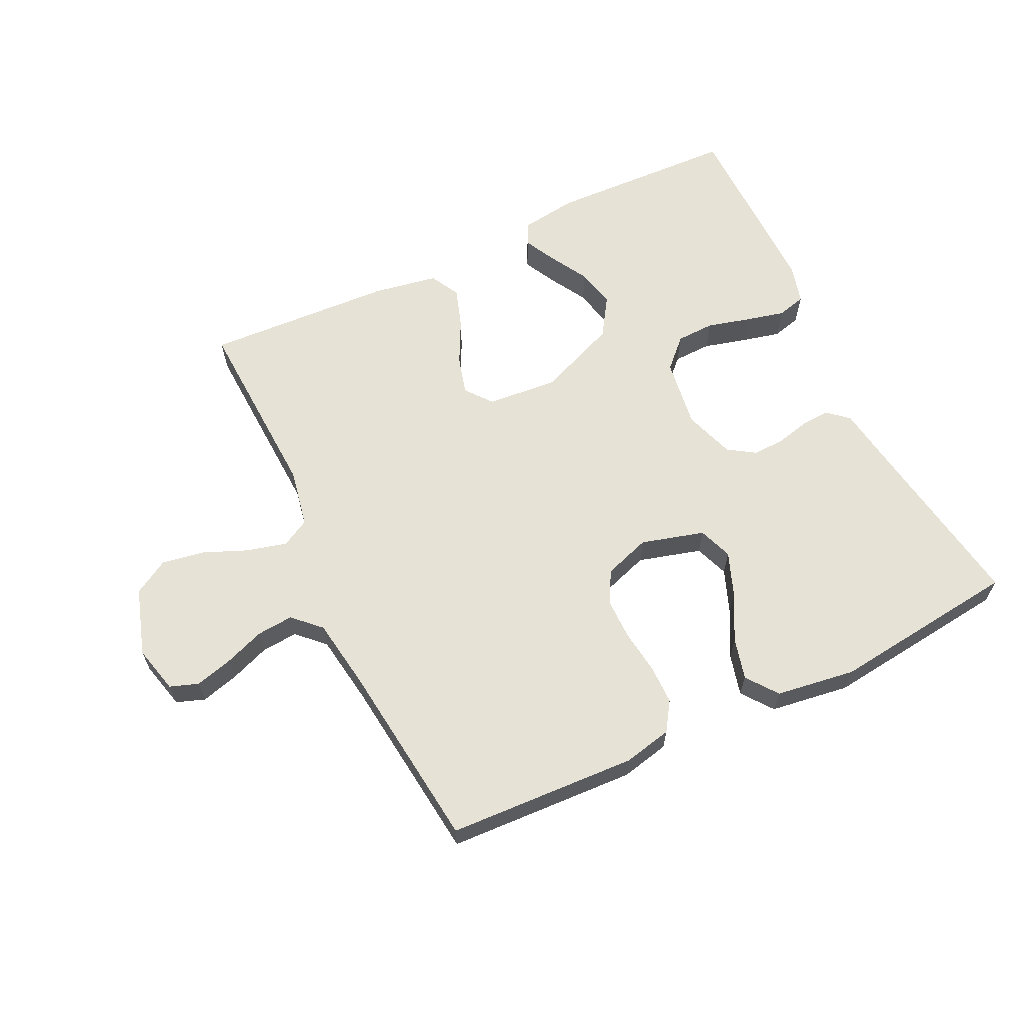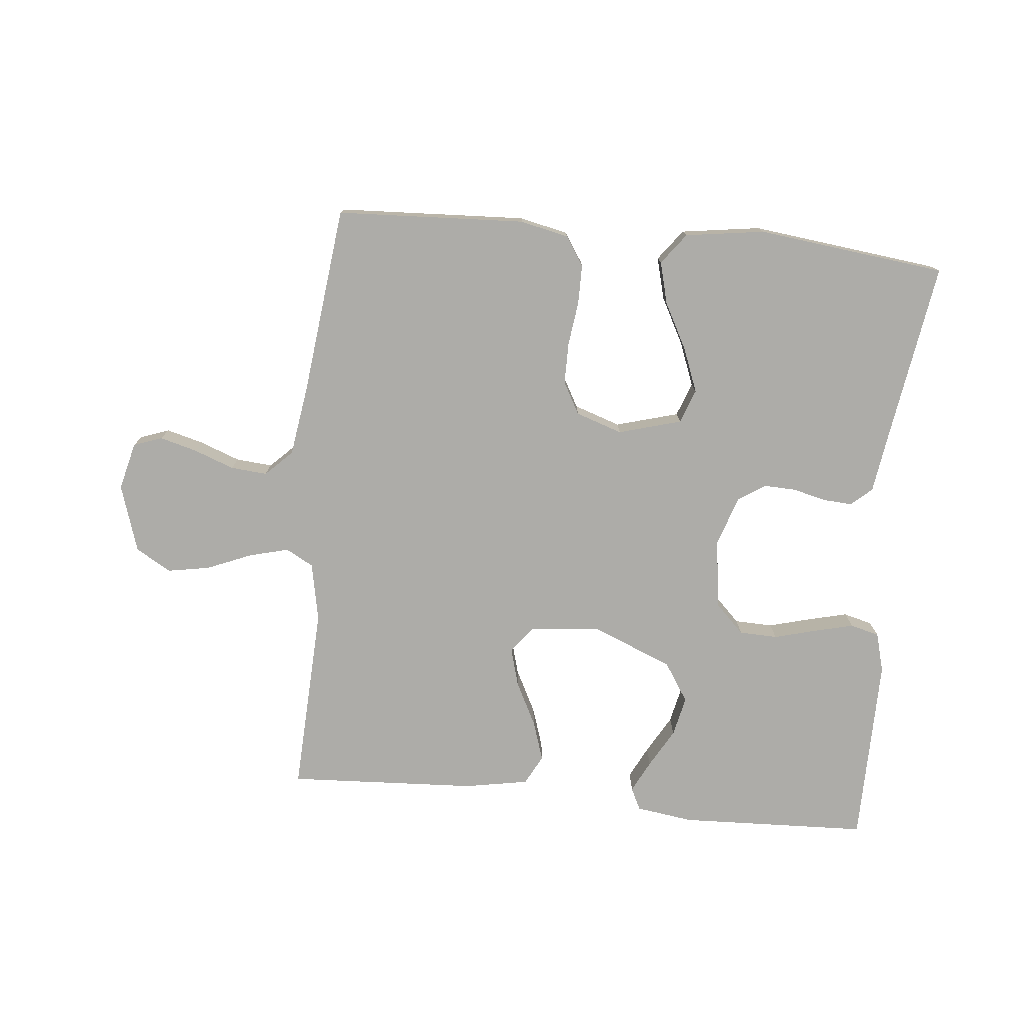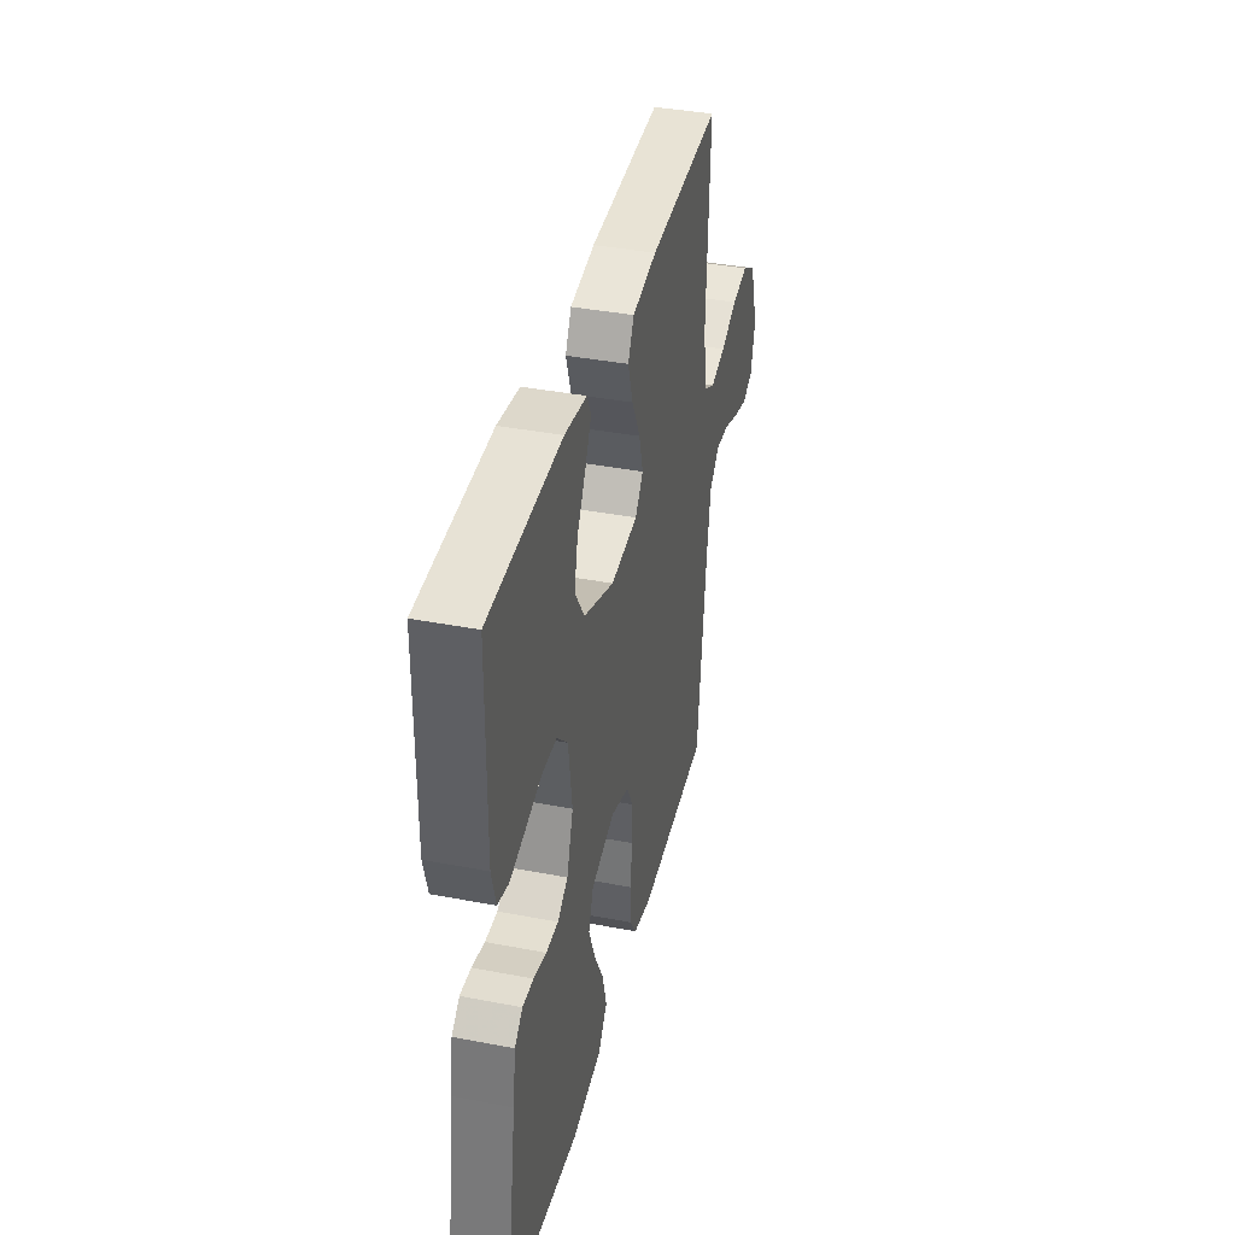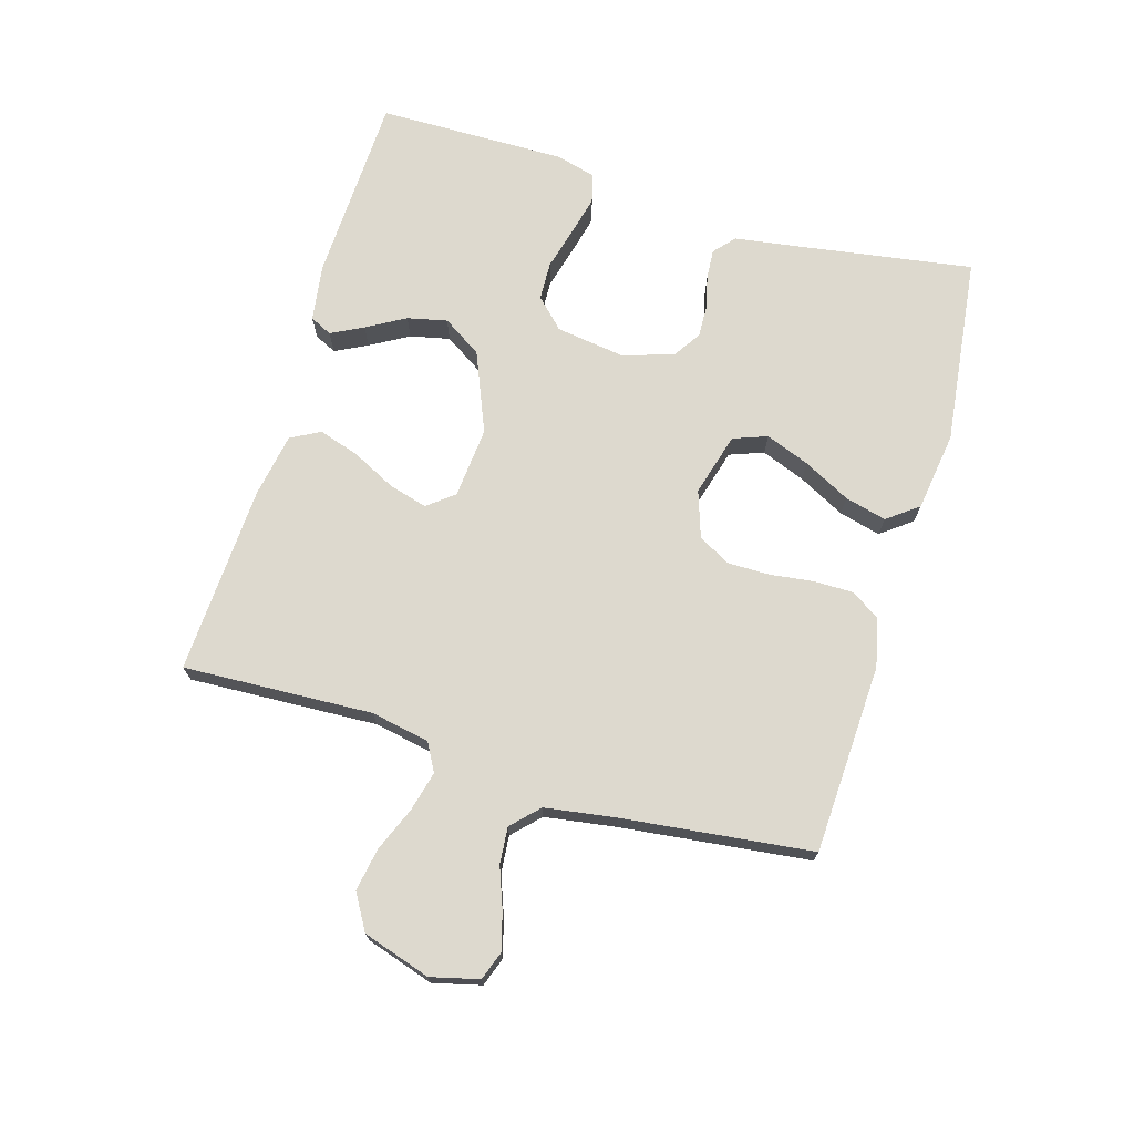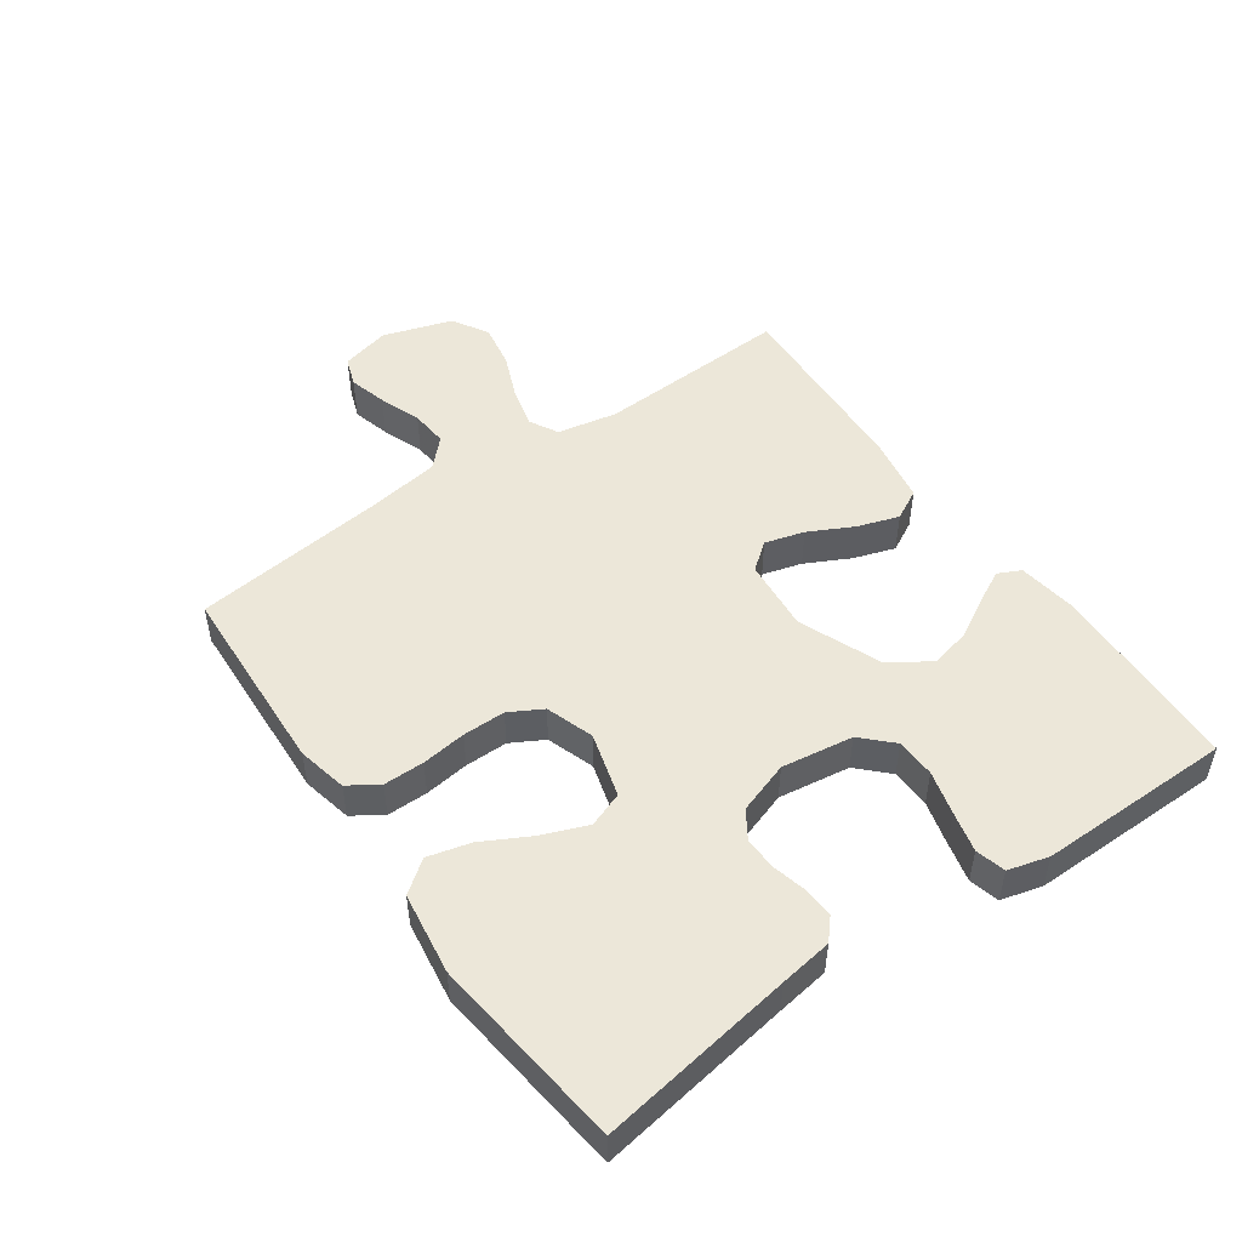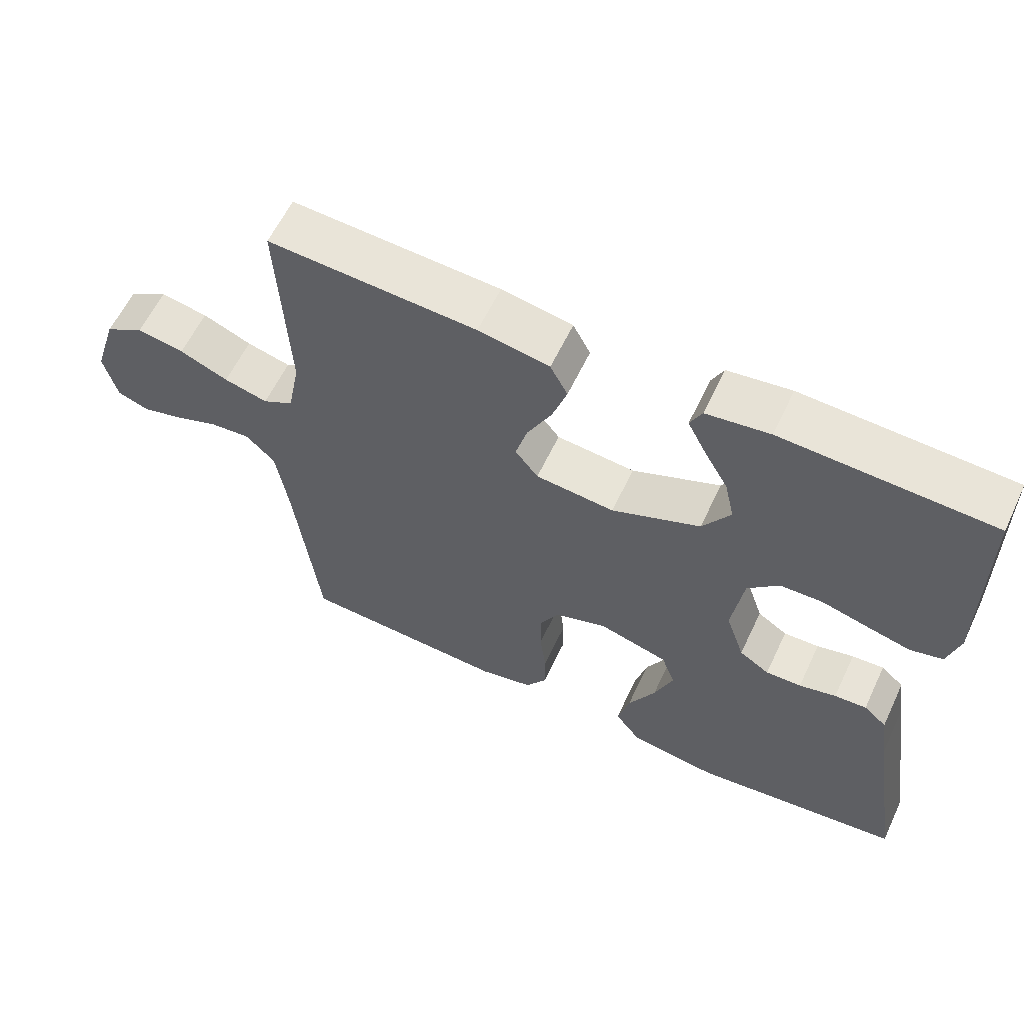
<metadata>
{"format":"obj","ext":"obj","renderer":"f3d","projection":"perspective","resolution":1024,"background":"white","views":[{"elev":62.9,"azim":154.4,"up":"+Y"},{"elev":-76.7,"azim":174.5,"up":"+Y"},{"elev":38.7,"azim":-76.4,"up":"+Z"},{"elev":71.7,"azim":106.5,"up":"+Y"},{"elev":50.1,"azim":-125.0,"up":"+Y"},{"elev":60.4,"azim":-154.7,"up":"+Z"}]}
</metadata>
<code>
v -0.5 0.07 -0.5
v -0.453 0.07 -0.2
v -0.441 0.07 -0.119
v -0.408 0.07 -0.09
v -0.362 0.07 -0.093
v -0.309 0.07 -0.106
v -0.258 0.07 -0.108
v -0.215 0.07 -0.08
v -0.188 0.07 0
v -0.204 0.07 0.111
v -0.249 0.07 0.156
v -0.31 0.07 0.158
v -0.378 0.07 0.14
v -0.44 0.07 0.125
v -0.486 0.07 0.137
v -0.503 0.07 0.2
v -0.5 0.07 0.5
v -0.2 0.07 0.511
v -0.109 0.07 0.498
v -0.092 0.07 0.463
v -0.118 0.07 0.412
v -0.153 0.07 0.351
v -0.167 0.07 0.288
v -0.127 0.07 0.226
v 0 0.07 0.174
v 0.113 0.07 0.184
v 0.146 0.07 0.226
v 0.129 0.07 0.287
v 0.094 0.07 0.356
v 0.073 0.07 0.42
v 0.098 0.07 0.467
v 0.2 0.07 0.485
v 0.5 0.07 0.5
v 0.486 0.07 0.2
v 0.504 0.07 0.107
v 0.548 0.07 0.083
v 0.611 0.07 0.099
v 0.681 0.07 0.128
v 0.749 0.07 0.14
v 0.805 0.07 0.107
v 0.839 0.07 0
v 0.82 0.07 -0.076
v 0.775 0.07 -0.092
v 0.716 0.07 -0.076
v 0.652 0.07 -0.052
v 0.594 0.07 -0.047
v 0.552 0.07 -0.088
v 0.535 0.07 -0.2
v 0.5 0.07 -0.5
v 0.2 0.07 -0.514
v 0.123 0.07 -0.497
v 0.093 0.07 -0.451
v 0.093 0.07 -0.388
v 0.102 0.07 -0.319
v 0.102 0.07 -0.253
v 0.074 0.07 -0.202
v 0 0.07 -0.177
v -0.1 0.07 -0.205
v -0.12 0.07 -0.259
v -0.093 0.07 -0.329
v -0.054 0.07 -0.403
v -0.037 0.07 -0.469
v -0.074 0.07 -0.518
v -0.2 0.07 -0.536
v -0.5 0 -0.5
v -0.453 0 -0.2
v -0.441 0 -0.119
v -0.408 0 -0.09
v -0.362 0 -0.093
v -0.309 0 -0.106
v -0.258 0 -0.108
v -0.215 0 -0.08
v -0.188 0 0
v -0.204 0 0.111
v -0.249 0 0.156
v -0.31 0 0.158
v -0.378 0 0.14
v -0.44 0 0.125
v -0.486 0 0.137
v -0.503 0 0.2
v -0.5 0 0.5
v -0.2 0 0.511
v -0.109 0 0.498
v -0.092 0 0.463
v -0.118 0 0.412
v -0.153 0 0.351
v -0.167 0 0.288
v -0.127 0 0.226
v 0 0 0.174
v 0.113 0 0.184
v 0.146 0 0.226
v 0.129 0 0.287
v 0.094 0 0.356
v 0.073 0 0.42
v 0.098 0 0.467
v 0.2 0 0.485
v 0.5 0 0.5
v 0.486 0 0.2
v 0.504 0 0.107
v 0.548 0 0.083
v 0.611 0 0.099
v 0.681 0 0.128
v 0.749 0 0.14
v 0.805 0 0.107
v 0.839 0 0
v 0.82 0 -0.076
v 0.775 0 -0.092
v 0.716 0 -0.076
v 0.652 0 -0.052
v 0.594 0 -0.047
v 0.552 0 -0.088
v 0.535 0 -0.2
v 0.5 0 -0.5
v 0.2 0 -0.514
v 0.123 0 -0.497
v 0.093 0 -0.451
v 0.093 0 -0.388
v 0.102 0 -0.319
v 0.102 0 -0.253
v 0.074 0 -0.202
v 0 0 -0.177
v -0.1 0 -0.205
v -0.12 0 -0.259
v -0.093 0 -0.329
v -0.054 0 -0.403
v -0.037 0 -0.469
v -0.074 0 -0.518
v -0.2 0 -0.536
f 64 1 2
f 63 64 2
f 62 63 2
f 61 62 2
f 60 61 2
f 4 5 6
f 3 4 6
f 2 3 6
f 60 2 6
f 59 60 6
f 58 59 6 7
f 57 58 7 8
f 56 57 8 9
f 52 53 54
f 51 52 54
f 50 51 54
f 49 50 54
f 48 49 54
f 47 48 54 55
f 46 47 55 56
f 43 44 45
f 42 43 45
f 41 42 45
f 40 41 45
f 39 40 45
f 38 39 45
f 37 38 45
f 36 37 45 46
f 56 9 10
f 46 56 10
f 36 46 10
f 35 36 10
f 32 33 34
f 31 32 34
f 30 31 34
f 29 30 34
f 28 29 34
f 27 28 34 35
f 20 21 22
f 19 20 22
f 18 19 22
f 17 18 22
f 16 17 22
f 15 16 22
f 14 15 22
f 13 14 22
f 12 13 22
f 11 12 22 23
f 10 11 23 24
f 26 27 35
f 25 26 35 10
f 10 24 25
f 66 65 128
f 66 128 127
f 66 127 126
f 66 126 125
f 66 125 124
f 70 69 68
f 70 68 67
f 70 67 66
f 70 66 124
f 70 124 123
f 71 70 123 122
f 72 71 122 121
f 73 72 121 120
f 118 117 116
f 118 116 115
f 118 115 114
f 118 114 113
f 118 113 112
f 119 118 112 111
f 120 119 111 110
f 109 108 107
f 109 107 106
f 109 106 105
f 109 105 104
f 109 104 103
f 109 103 102
f 109 102 101
f 110 109 101 100
f 74 73 120
f 74 120 110
f 74 110 100
f 74 100 99
f 98 97 96
f 98 96 95
f 98 95 94
f 98 94 93
f 98 93 92
f 99 98 92 91
f 86 85 84
f 86 84 83
f 86 83 82
f 86 82 81
f 86 81 80
f 86 80 79
f 86 79 78
f 86 78 77
f 86 77 76
f 87 86 76 75
f 88 87 75 74
f 99 91 90
f 74 99 90 89
f 89 88 74
f 1 65 66 2
f 2 66 67 3
f 3 67 68 4
f 4 68 69 5
f 5 69 70 6
f 6 70 71 7
f 7 71 72 8
f 8 72 73 9
f 9 73 74 10
f 10 74 75 11
f 11 75 76 12
f 12 76 77 13
f 13 77 78 14
f 14 78 79 15
f 15 79 80 16
f 16 80 81 17
f 17 81 82 18
f 18 82 83 19
f 19 83 84 20
f 20 84 85 21
f 21 85 86 22
f 22 86 87 23
f 23 87 88 24
f 24 88 89 25
f 25 89 90 26
f 26 90 91 27
f 27 91 92 28
f 28 92 93 29
f 29 93 94 30
f 30 94 95 31
f 31 95 96 32
f 32 96 97 33
f 33 97 98 34
f 34 98 99 35
f 35 99 100 36
f 36 100 101 37
f 37 101 102 38
f 38 102 103 39
f 39 103 104 40
f 40 104 105 41
f 41 105 106 42
f 42 106 107 43
f 43 107 108 44
f 44 108 109 45
f 45 109 110 46
f 46 110 111 47
f 47 111 112 48
f 48 112 113 49
f 49 113 114 50
f 50 114 115 51
f 51 115 116 52
f 52 116 117 53
f 53 117 118 54
f 54 118 119 55
f 55 119 120 56
f 56 120 121 57
f 57 121 122 58
f 58 122 123 59
f 59 123 124 60
f 60 124 125 61
f 61 125 126 62
f 62 126 127 63
f 63 127 128 64
f 64 128 65 1

</code>
